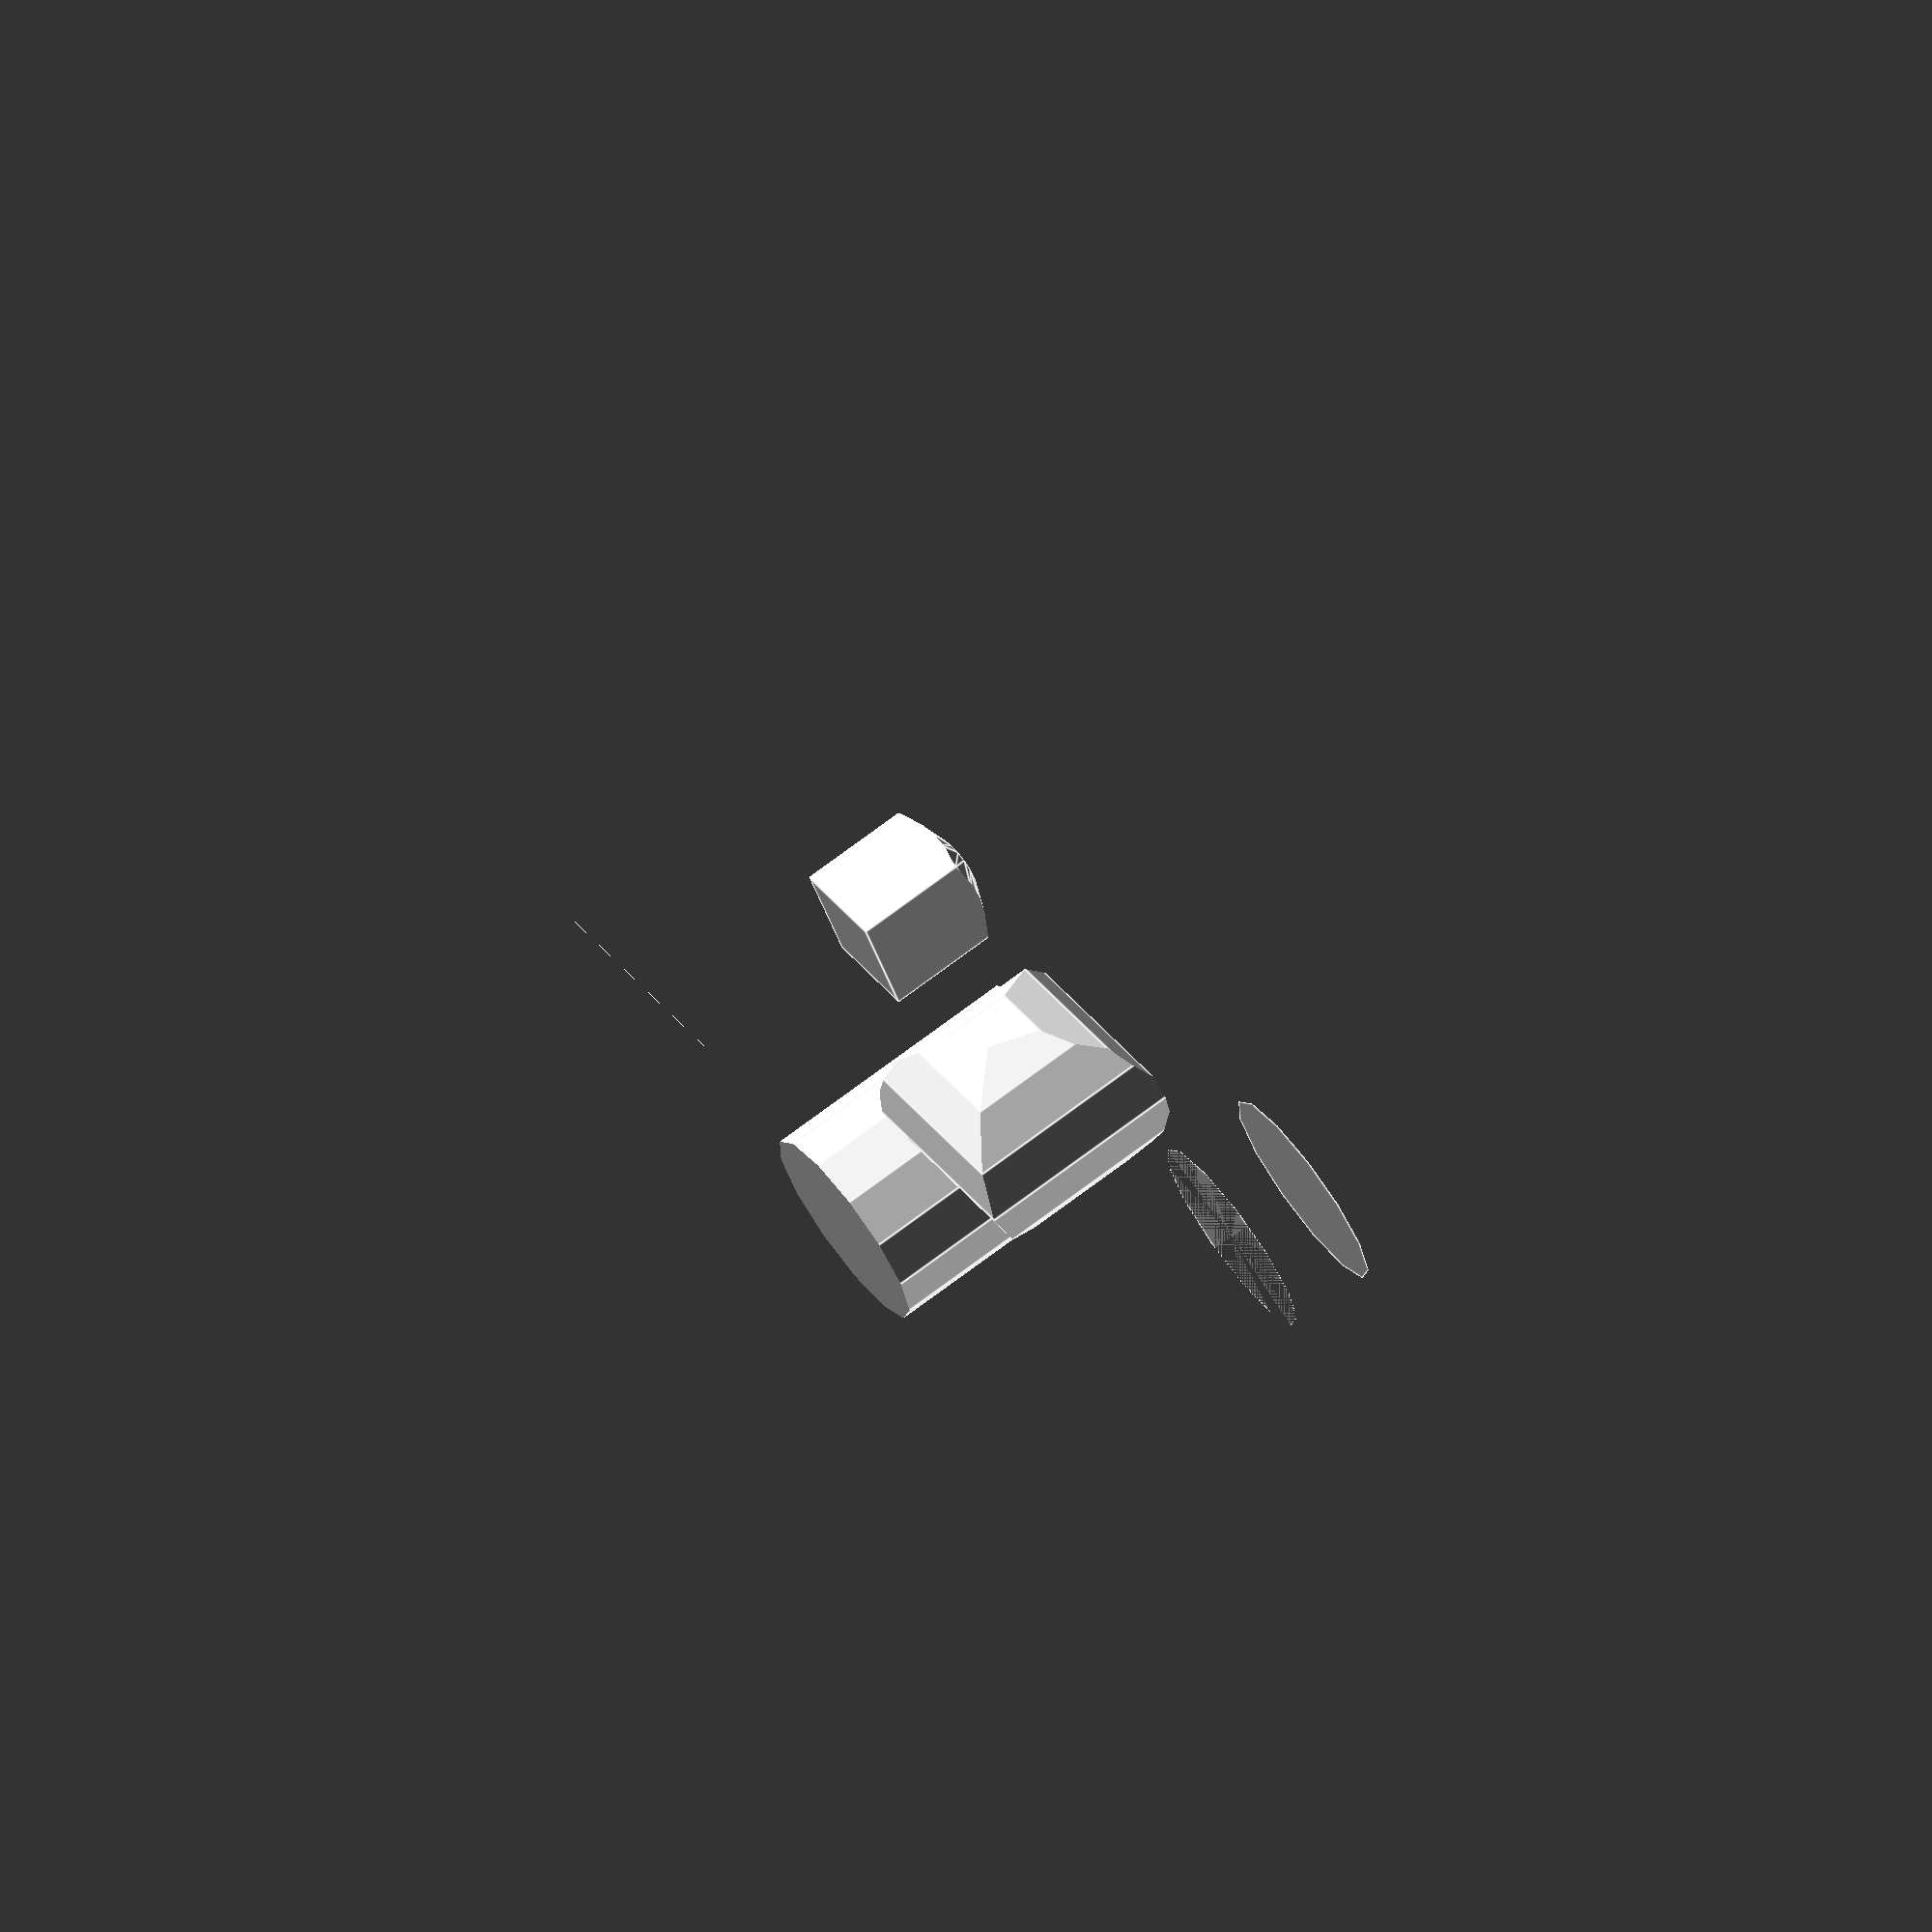
<openscad>
// Empty
intersection();

// No children
intersection() { }

intersection() {
  sphere(r=5);
  translate([0,0,3]) cube([4,4,6], center=true);
}

translate([0,12,0]) intersection() {
  cube([10,10,10], center=true);
  cylinder(r=4, h=12, center=true);
}

translate([12,0,0]) intersection() {
  cube([10,10,10], center=true);
  cylinder(r=4, h=12, center=true);
  rotate([0,90,0]) cylinder(r=4, h=12, center=true);
}

translate([12,12,0]) intersection() {
  cube([10,10,10], center=true);
  translate([0,0,7]) cylinder(r=4, h=4, center=true);
}

translate([24,0,0]) intersection() {
  cube([10,10,10], center=true);
  translate([0,0,6.99]) cylinder(r=4, h=4, center=true);
}

translate([-12,0,0]) intersection() {
  cube([10,10,10], center=true);
  translate([0,-10,-10]) cube([10,10,10], center=true);
}

translate([-12,12,0]) intersection() {
  cube([10,10,10], center=true);
  translate([0,-9.99,-9.99]) cube([10,10,10], center=true);
}

translate([-12,0,0]) intersection() {
 scale(10/sqrt(2)) 
  polyhedron(points = [[1,0,0],[-1,0,0],[0,1,0],[0,-1,0],[0,0,1],[0,0,-1]],
	     triangles = [[0,2,4],[0,5,2],[0,4,3],[0,3,5],[1,4,2],[1,2,5],[1,3,4], [1,5,3]],
	     convexity = 1);
 translate([0,0,10]) cube([20,20,20], center=true);
}

</openscad>
<views>
elev=108.0 azim=30.1 roll=307.1 proj=o view=edges
</views>
